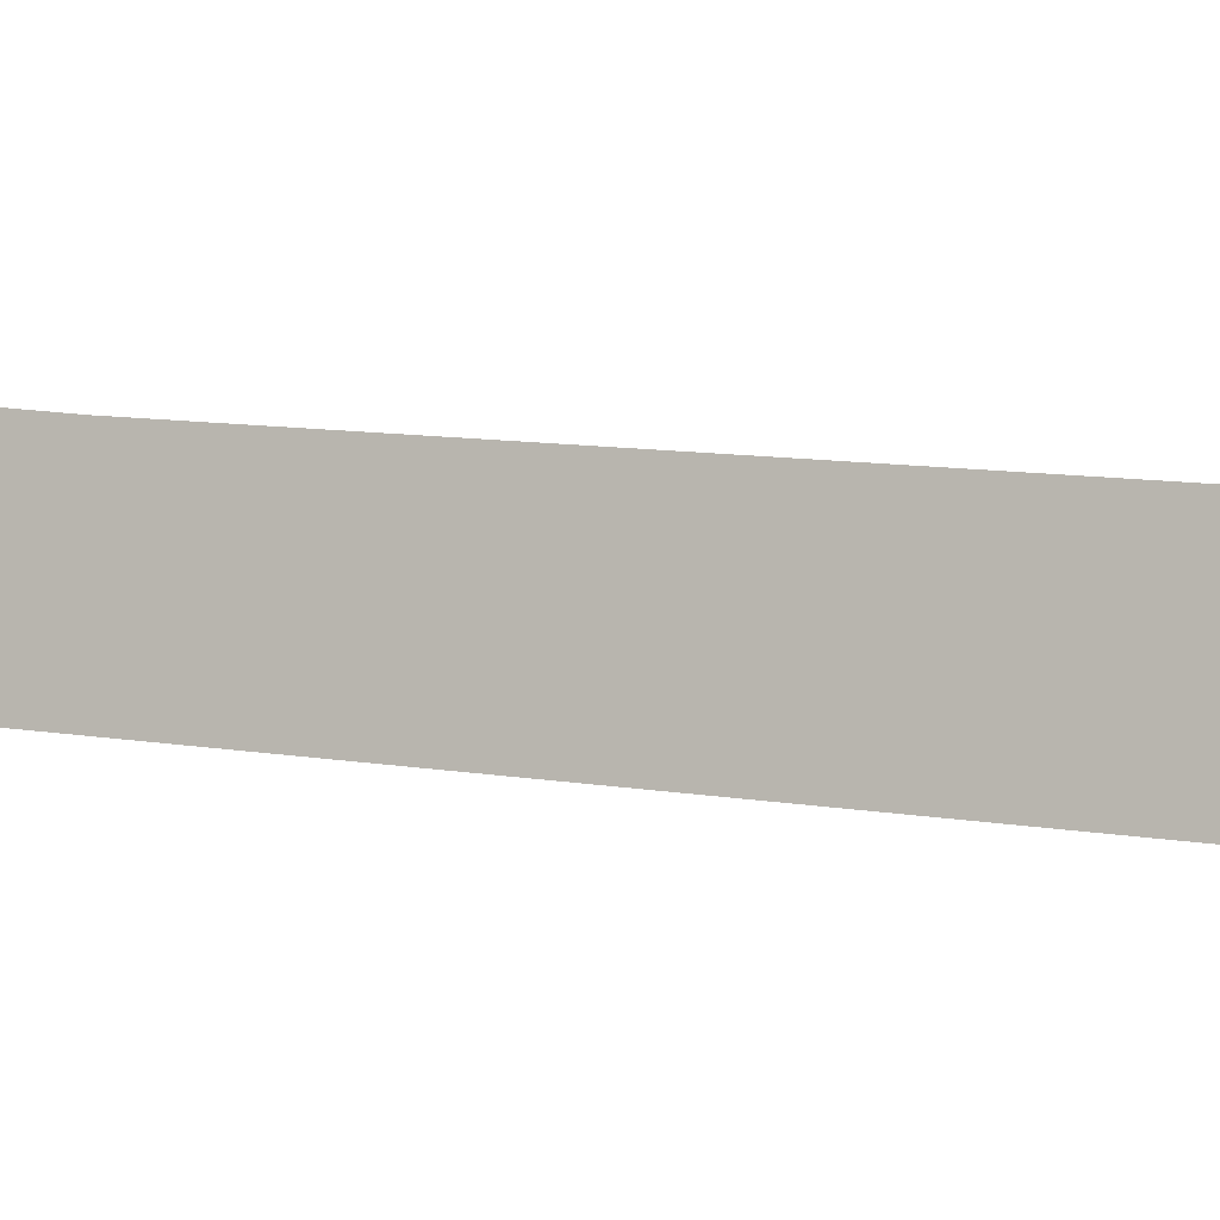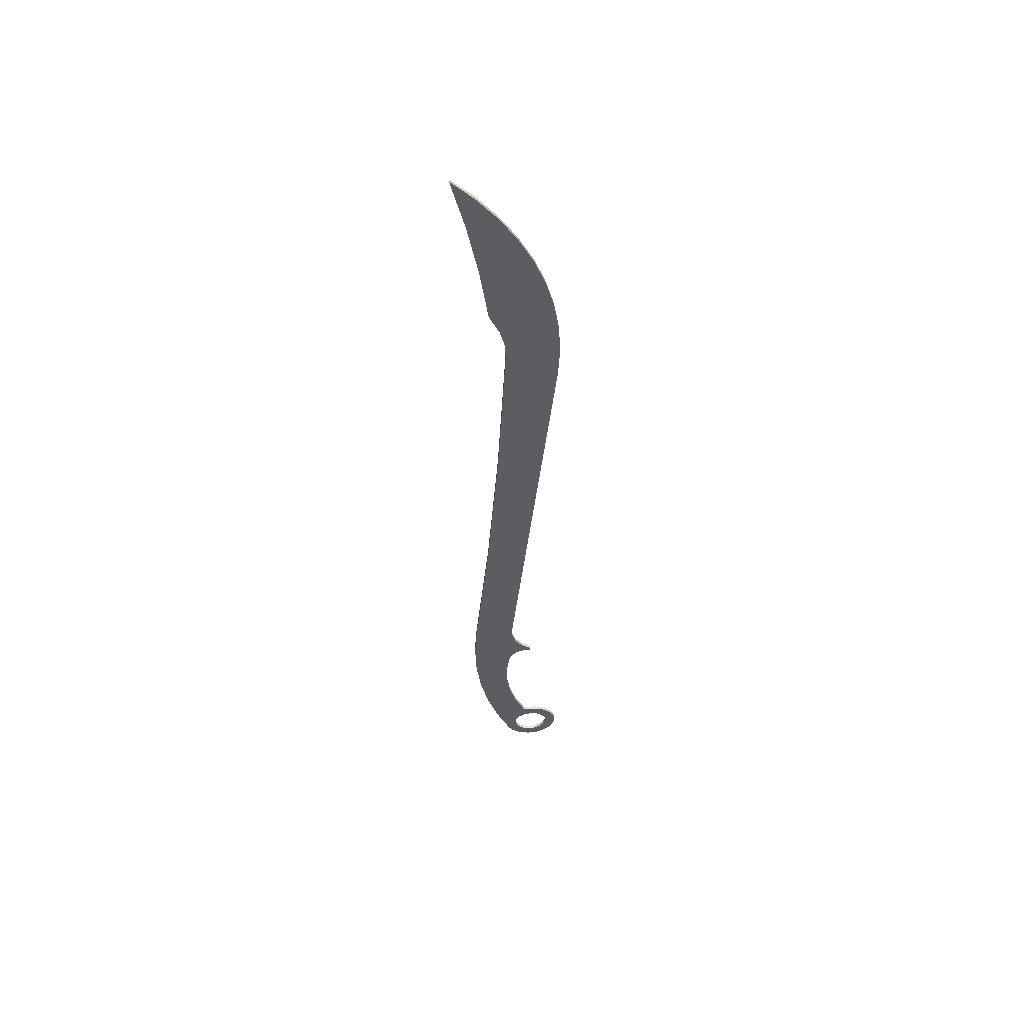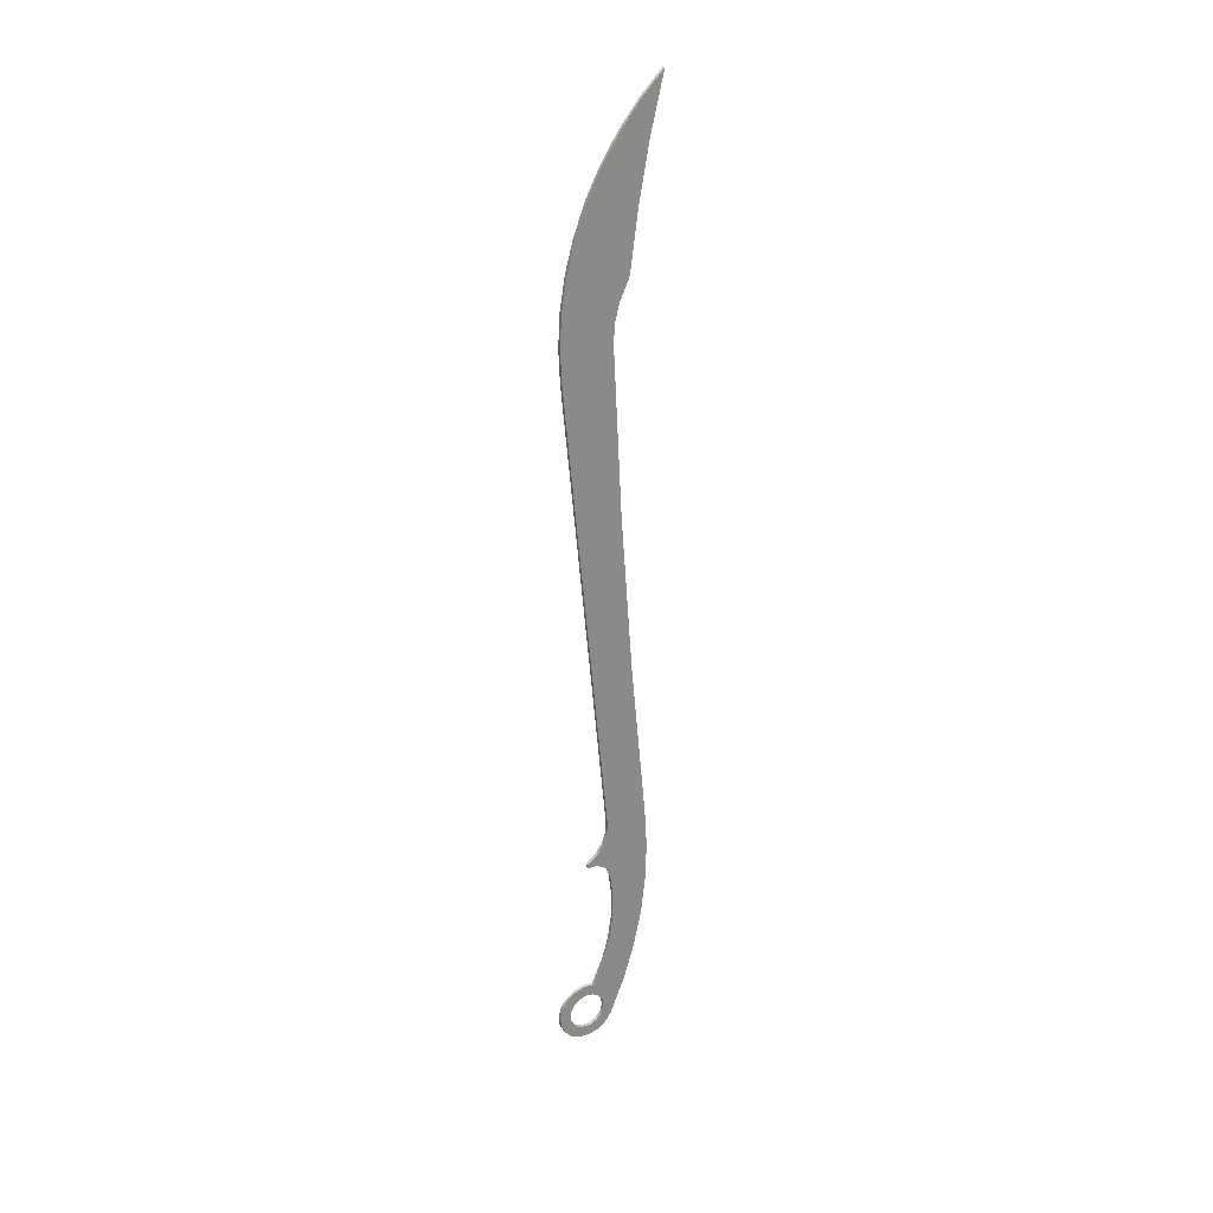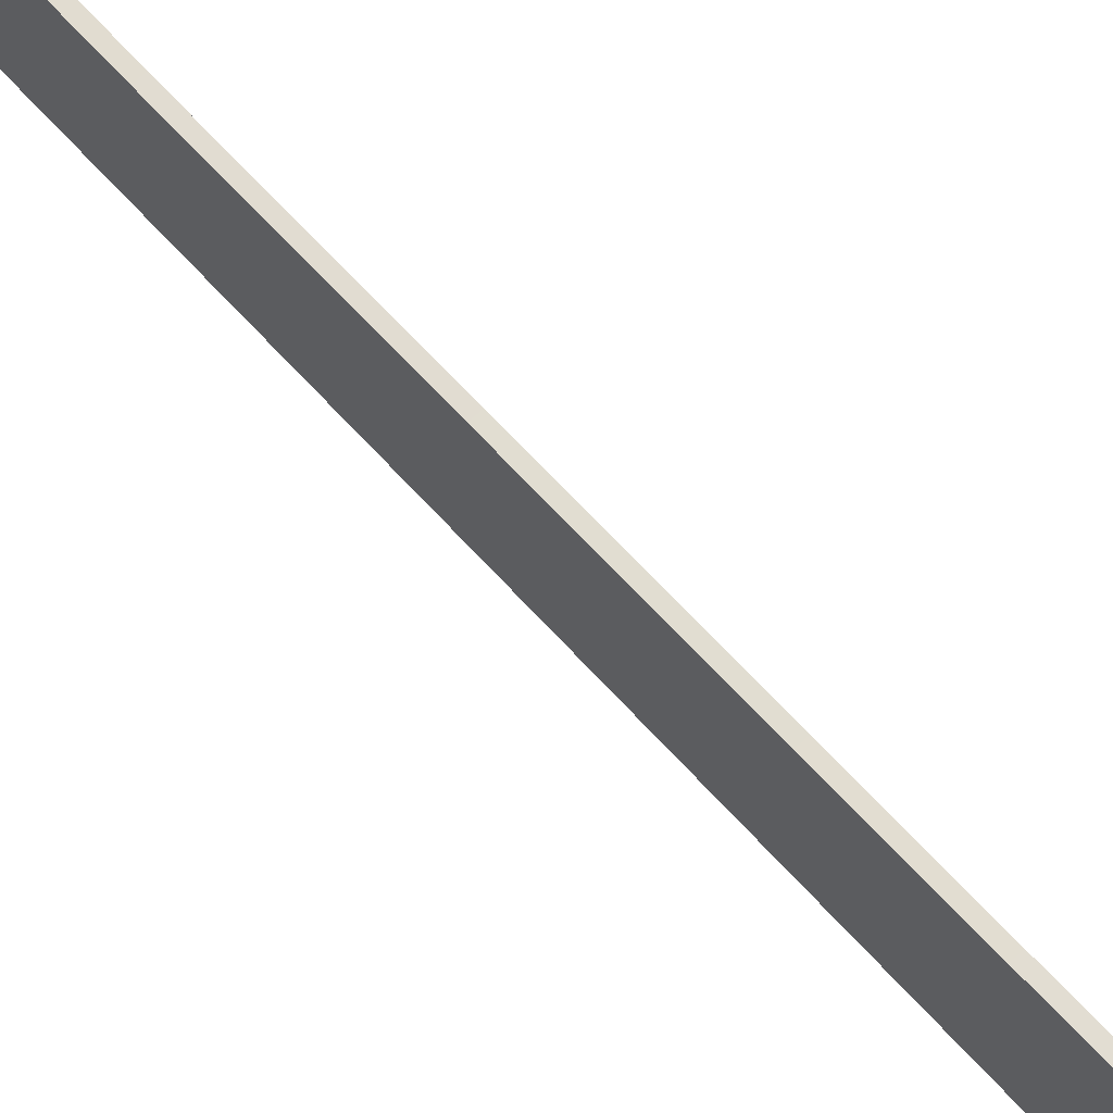
<metadata>
{"format":"obj","ext":"obj","renderer":"f3d","projection":"perspective","resolution":1024,"background":"white","views":[{"elev":-2.1,"azim":-69.3,"up":"+Y"},{"elev":53.3,"azim":-94.7,"up":"+Z"},{"elev":27.2,"azim":59.5,"up":"+Z"},{"elev":66.4,"azim":-43.7,"up":"+Y"}]}
</metadata>
<code>
v 0.381 -0.2627 -48.53
v 0.381 -1.173 -48.72
v 0.381 -1.926 -49.27
v 0.381 -2.391 -50.08
v 0.381 -2.489 -51
v 0.381 -2.201 -51.89
v 0.381 -1.578 -52.58
v 0.381 -0.7281 -52.96
v 0.381 0.2026 -52.96
v 0.381 1.053 -52.58
v 0.381 1.675 -51.89
v 0.381 1.963 -51
v 0.381 1.866 -50.08
v 0.381 1.4 -49.27
v 0.381 0.6476 -48.72
v 0 -0.2627 -48.53
v 0 0.6476 -48.72
v 0 1.4 -49.27
v 0 1.866 -50.08
v 0 1.963 -51
v 0 1.675 -51.89
v 0 1.053 -52.58
v 0 0.2026 -52.96
v 0 -0.7281 -52.96
v 0 -1.578 -52.58
v 0 -2.201 -51.89
v 0 -2.489 -51
v 0 -2.391 -50.08
v 0 -1.926 -49.27
v 0 -1.173 -48.72
v 0.381 -0.2627 -48.53
v 0 -0.2627 -48.53
v 0 7.472 -25.42
v 0 5.634 -6.492
v 0 4.225 12.47
v 0 3.247 31.46
v 0.381 3.247 31.46
v 0.381 4.225 12.47
v 0.381 5.634 -6.492
v 0.381 7.472 -25.42
v 0 2.999 -52.29
v 0 4.757 -48.05
v 0 6.122 -43.66
v 0 7.082 -39.16
v 0 7.629 -34.6
v 0 7.76 -30
v 0 7.472 -25.42
v 0.381 7.472 -25.42
v 0.381 7.76 -30
v 0.381 7.629 -34.6
v 0.381 7.082 -39.16
v 0.381 6.122 -43.66
v 0.381 4.757 -48.05
v 0.381 2.999 -52.29
v 0 0.6805 -47.29
v 0 -0.5658 -47.18
v 0 -1.775 -47.5
v 0 -2.803 -48.21
v 0 -3.523 -49.24
v 0 -3.85 -50.44
v 0 -3.744 -51.69
v 0 -3.218 -52.83
v 0 -2.335 -53.71
v 0 -1.202 -54.24
v 0 0.04413 -54.36
v 0 1.253 -54.03
v 0 2.28 -53.32
v 0 2.999 -52.29
v 0.381 2.999 -52.29
v 0.381 2.28 -53.32
v 0.381 1.253 -54.03
v 0.381 0.04413 -54.36
v 0.381 -1.202 -54.24
v 0.381 -2.335 -53.71
v 0.381 -3.218 -52.83
v 0.381 -3.744 -51.69
v 0.381 -3.85 -50.44
v 0.381 -3.523 -49.24
v 0.381 -2.803 -48.21
v 0.381 -1.775 -47.5
v 0.381 -0.5658 -47.18
v 0.381 0.6805 -47.29
v 0 2.891 -32.61
v 0 3.269 -35.61
v 0 3.233 -38.64
v 0 2.783 -41.63
v 0 1.926 -44.53
v 0 0.6805 -47.29
v 0.381 0.6805 -47.29
v 0.381 1.926 -44.53
v 0.381 2.783 -41.63
v 0.381 3.233 -38.64
v 0.381 3.269 -35.61
v 0.381 2.891 -32.61
v 0 1.11e-15 -30.73
v 0 0.954 -30.71
v 0 1.842 -31.06
v 0 2.524 -31.73
v 0 2.891 -32.61
v 0.381 2.891 -32.61
v 0.381 2.524 -31.73
v 0.381 1.842 -31.06
v 0.381 0.954 -30.71
v 0.381 1.11e-15 -30.73
v 0 -0.1069 -30.2
v 0 1.11e-15 -30.73
v 0.381 1.11e-15 -30.73
v 0.381 -0.1069 -30.2
v 0 2.54 -25.4
v 0 2.464 -26.85
v 0 1.962 -28.21
v 0 1.078 -29.37
v 0 -0.1069 -30.2
v 0.381 -0.1069 -30.2
v 0.381 1.078 -29.37
v 0.381 1.962 -28.21
v 0.381 2.464 -26.85
v 0.381 2.54 -25.4
v 0 -2.754 28.4
v 0 2.54 -25.4
v 0.381 2.54 -25.4
v 0.381 -2.754 28.4
v 0 8.89 58.42
v 0 6.265 55.8
v 0 3.926 52.92
v 0 1.899 49.81
v 0 0.2054 46.51
v 0 -1.136 43.05
v 0 -2.111 39.47
v 0 -2.71 35.81
v 0 -2.925 32.11
v 0 -2.754 28.4
v 0.381 -2.754 28.4
v 0.381 -2.925 32.11
v 0.381 -2.71 35.81
v 0.381 -2.111 39.47
v 0.381 -1.136 43.05
v 0.381 0.2054 46.51
v 0.381 1.899 49.81
v 0.381 3.926 52.92
v 0.381 6.265 55.8
v 0.381 8.89 58.42
v 0 5.149 38.72
v 0 6.074 45.34
v 0 7.321 51.92
v 0 8.89 58.42
v 0.381 8.89 58.42
v 0.381 7.321 51.92
v 0.381 6.074 45.34
v 0.381 5.149 38.72
v 0 4.785 37.62
v 0 4.957 37.97
v 0 5.079 38.34
v 0 5.149 38.72
v 0.381 5.149 38.72
v 0.381 5.079 38.34
v 0.381 4.957 37.97
v 0.381 4.785 37.62
v 0 3.247 31.46
v 0 3.364 33.6
v 0 3.883 35.68
v 0 4.785 37.62
v 0.381 4.785 37.62
v 0.381 3.883 35.68
v 0.381 3.364 33.6
v 0.381 3.247 31.46
v 0.381 -0.2627 -48.53
v 0.381 0.6476 -48.72
v 0.381 1.4 -49.27
v 0.381 1.866 -50.08
v 0.381 1.963 -51
v 0.381 1.675 -51.89
v 0.381 1.053 -52.58
v 0.381 0.2026 -52.96
v 0.381 -0.7281 -52.96
v 0.381 -1.578 -52.58
v 0.381 -2.201 -51.89
v 0.381 -2.489 -51
v 0.381 -2.391 -50.08
v 0.381 -1.926 -49.27
v 0.381 -1.173 -48.72
v 0.381 3.247 31.46
v 0.381 3.364 33.6
v 0.381 3.883 35.68
v 0.381 4.785 37.62
v 0.381 4.957 37.97
v 0.381 5.079 38.34
v 0.381 5.149 38.72
v 0.381 6.074 45.34
v 0.381 7.321 51.92
v 0.381 8.89 58.42
v 0.381 6.265 55.8
v 0.381 3.926 52.92
v 0.381 1.899 49.81
v 0.381 0.2054 46.51
v 0.381 -1.136 43.05
v 0.381 -2.111 39.47
v 0.381 -2.71 35.81
v 0.381 -2.925 32.11
v 0.381 -2.754 28.4
v 0.381 2.54 -25.4
v 0.381 2.464 -26.85
v 0.381 1.962 -28.21
v 0.381 1.078 -29.37
v 0.381 -0.1069 -30.2
v 0.381 1.11e-15 -30.73
v 0.381 0.954 -30.71
v 0.381 1.842 -31.06
v 0.381 2.524 -31.73
v 0.381 2.891 -32.61
v 0.381 3.269 -35.61
v 0.381 3.233 -38.64
v 0.381 2.783 -41.63
v 0.381 1.926 -44.53
v 0.381 0.6805 -47.29
v 0.381 -0.5658 -47.18
v 0.381 -1.775 -47.5
v 0.381 -2.803 -48.21
v 0.381 -3.523 -49.24
v 0.381 -3.85 -50.44
v 0.381 -3.744 -51.69
v 0.381 -3.218 -52.83
v 0.381 -2.335 -53.71
v 0.381 -1.202 -54.24
v 0.381 0.04413 -54.36
v 0.381 1.253 -54.03
v 0.381 2.28 -53.32
v 0.381 2.999 -52.29
v 0.381 4.757 -48.05
v 0.381 6.122 -43.66
v 0.381 7.082 -39.16
v 0.381 7.629 -34.6
v 0.381 7.76 -30
v 0.381 7.472 -25.42
v 0.381 5.634 -6.492
v 0.381 4.225 12.47
v 0 -0.2627 -48.53
v 0 -1.173 -48.72
v 0 -1.926 -49.27
v 0 -2.391 -50.08
v 0 -2.489 -51
v 0 -2.201 -51.89
v 0 -1.578 -52.58
v 0 -0.7281 -52.96
v 0 0.2026 -52.96
v 0 1.053 -52.58
v 0 1.675 -51.89
v 0 1.963 -51
v 0 1.866 -50.08
v 0 1.4 -49.27
v 0 0.6476 -48.72
v 0 4.785 37.62
v 0 3.883 35.68
v 0 3.364 33.6
v 0 3.247 31.46
v 0 4.225 12.47
v 0 5.634 -6.492
v 0 7.472 -25.42
v 0 7.76 -30
v 0 7.629 -34.6
v 0 7.082 -39.16
v 0 6.122 -43.66
v 0 4.757 -48.05
v 0 2.999 -52.29
v 0 2.28 -53.32
v 0 1.253 -54.03
v 0 0.04413 -54.36
v 0 -1.202 -54.24
v 0 -2.335 -53.71
v 0 -3.218 -52.83
v 0 -3.744 -51.69
v 0 -3.85 -50.44
v 0 -3.523 -49.24
v 0 -2.803 -48.21
v 0 -1.775 -47.5
v 0 -0.5658 -47.18
v 0 0.6805 -47.29
v 0 1.926 -44.53
v 0 2.783 -41.63
v 0 3.233 -38.64
v 0 3.269 -35.61
v 0 2.891 -32.61
v 0 2.524 -31.73
v 0 1.842 -31.06
v 0 0.954 -30.71
v 0 1.11e-15 -30.73
v 0 -0.1069 -30.2
v 0 1.078 -29.37
v 0 1.962 -28.21
v 0 2.464 -26.85
v 0 2.54 -25.4
v 0 -2.754 28.4
v 0 -2.925 32.11
v 0 -2.71 35.81
v 0 -2.111 39.47
v 0 -1.136 43.05
v 0 0.2054 46.51
v 0 1.899 49.81
v 0 3.926 52.92
v 0 6.265 55.8
v 0 8.89 58.42
v 0 7.321 51.92
v 0 6.074 45.34
v 0 5.149 38.72
v 0 5.079 38.34
v 0 4.957 37.97
g b03aaa02-e309-11ea-aedc-54bf646e7e1f
f 2 30 1
f 1 30 32
f 31 16 15
f 15 16 17
f 15 17 18
f 2 3 30
f 30 3 29
f 29 3 4
f 29 4 28
f 28 4 5
f 28 5 27
f 27 5 6
f 27 6 26
f 26 6 7
f 26 7 25
f 25 7 8
f 25 8 24
f 24 8 9
f 24 9 23
f 23 9 10
f 23 10 22
f 22 10 11
f 22 11 21
f 21 11 12
f 21 12 20
f 20 12 13
f 20 13 19
f 19 13 14
f 19 14 18
f 18 14 15
g b03ad10c-e309-11ea-9637-54bf646e7e1f
f 40 33 39
f 39 33 34
f 39 34 38
f 38 34 35
f 38 35 37
f 37 35 36
g b03b1f36-e309-11ea-a481-54bf646e7e1f
f 54 41 53
f 53 41 42
f 53 42 52
f 52 42 43
f 52 43 51
f 51 43 44
f 51 44 50
f 50 44 45
f 50 45 49
f 49 45 46
f 49 46 48
f 48 46 47
g b03b463e-e309-11ea-ae8f-54bf646e7e1f
f 82 55 81
f 81 55 56
f 81 56 80
f 80 56 57
f 80 57 79
f 79 57 58
f 79 58 78
f 78 58 59
f 78 59 77
f 77 59 60
f 77 60 76
f 76 60 61
f 76 61 75
f 75 61 62
f 75 62 74
f 74 62 63
f 74 63 73
f 73 63 64
f 73 64 72
f 72 64 65
f 72 65 71
f 71 65 66
f 71 66 70
f 70 66 67
f 70 67 69
f 69 67 68
g b03b9452-e309-11ea-8050-54bf646e7e1f
f 94 83 93
f 93 83 84
f 93 84 92
f 92 84 85
f 92 85 91
f 91 85 86
f 91 86 90
f 90 86 87
f 90 87 89
f 89 87 88
g b03c0990-e309-11ea-9779-54bf646e7e1f
f 104 95 103
f 103 95 96
f 103 96 102
f 102 96 97
f 102 97 101
f 101 97 98
f 101 98 100
f 100 98 99
g b03c579e-e309-11ea-94c7-54bf646e7e1f
f 105 106 108
f 108 106 107
g b03ca5c0-e309-11ea-83a0-54bf646e7e1f
f 118 109 117
f 117 109 110
f 117 110 116
f 116 110 111
f 116 111 115
f 115 111 112
f 115 112 114
f 114 112 113
g b03d1b0c-e309-11ea-92a6-54bf646e7e1f
f 119 120 122
f 122 120 121
g b03d9034-e309-11ea-917e-54bf646e7e1f
f 142 123 141
f 141 123 124
f 141 124 140
f 140 124 125
f 140 125 139
f 139 125 126
f 139 126 138
f 138 126 127
f 138 127 137
f 137 127 128
f 137 128 136
f 136 128 129
f 136 129 135
f 135 129 130
f 135 130 134
f 134 130 131
f 134 131 133
f 133 131 132
g b03e0562-e309-11ea-98fe-54bf646e7e1f
f 150 143 149
f 149 143 144
f 149 144 148
f 148 144 145
f 148 145 147
f 147 145 146
g b03e7ad8-e309-11ea-bbc3-54bf646e7e1f
f 158 151 157
f 157 151 152
f 157 152 156
f 156 152 153
f 156 153 155
f 155 153 154
g b03f16be-e309-11ea-8031-54bf646e7e1f
f 166 159 165
f 165 159 160
f 165 160 164
f 164 160 161
f 164 161 163
f 163 161 162
g b03f8c22-e309-11ea-b7e2-54bf646e7e1f
f 168 215 167
f 167 215 216
f 167 216 181
f 181 216 217
f 181 217 180
f 180 217 179
f 179 217 218
f 179 218 178
f 178 218 222
f 178 222 223
f 168 169 215
f 215 169 214
f 214 169 170
f 214 170 171
f 172 227 171
f 171 227 213
f 171 213 214
f 227 172 226
f 226 172 173
f 226 173 174
f 226 174 225
f 225 174 175
f 225 175 224
f 224 175 176
f 224 176 223
f 223 176 177
f 223 177 178
f 183 194 182
f 182 194 195
f 182 195 196
f 194 183 193
f 193 183 184
f 193 184 185
f 185 186 193
f 193 186 188
f 193 188 189
f 186 187 188
f 193 189 192
f 192 189 190
f 192 190 191
f 182 196 200
f 200 196 197
f 200 197 198
f 198 199 200
f 182 200 236
f 236 200 201
f 236 201 235
f 235 201 211
f 235 211 230
f 230 211 229
f 229 211 212
f 229 212 228
f 228 212 213
f 228 213 227
f 211 201 210
f 210 201 202
f 210 202 209
f 209 202 203
f 209 203 208
f 208 203 204
f 208 204 207
f 207 204 206
f 206 204 205
f 218 219 222
f 222 219 221
f 221 219 220
f 235 230 234
f 234 230 231
f 234 231 232
f 232 233 234
g b0404f50-e309-11ea-85db-54bf646e7e1f
f 238 276 237
f 237 276 277
f 237 277 251
f 251 277 250
f 250 277 278
f 250 278 249
f 249 278 248
f 248 278 279
f 248 279 265
f 265 279 264
f 264 279 280
f 264 280 263
f 263 280 281
f 263 281 262
f 262 281 257
f 262 257 258
f 276 238 275
f 275 238 239
f 275 239 240
f 275 240 274
f 274 240 241
f 274 241 270
f 270 241 269
f 269 241 242
f 269 242 243
f 269 243 268
f 268 243 244
f 268 244 267
f 267 244 245
f 267 245 266
f 266 245 246
f 266 246 247
f 266 247 265
f 265 247 248
f 306 252 299
f 299 252 253
f 299 253 254
f 299 254 298
f 298 254 255
f 298 255 297
f 297 255 296
f 296 255 292
f 296 292 295
f 295 292 294
f 294 292 293
f 255 256 292
f 292 256 291
f 291 256 257
f 291 257 281
f 259 260 258
f 258 260 261
f 258 261 262
f 274 270 273
f 273 270 271
f 273 271 272
f 281 282 291
f 291 282 290
f 290 282 283
f 290 283 289
f 289 283 284
f 289 284 288
f 288 284 285
f 288 285 286
f 286 287 288
f 300 303 299
f 299 303 304
f 299 304 306
f 306 304 305
f 301 302 300
f 300 302 303

</code>
